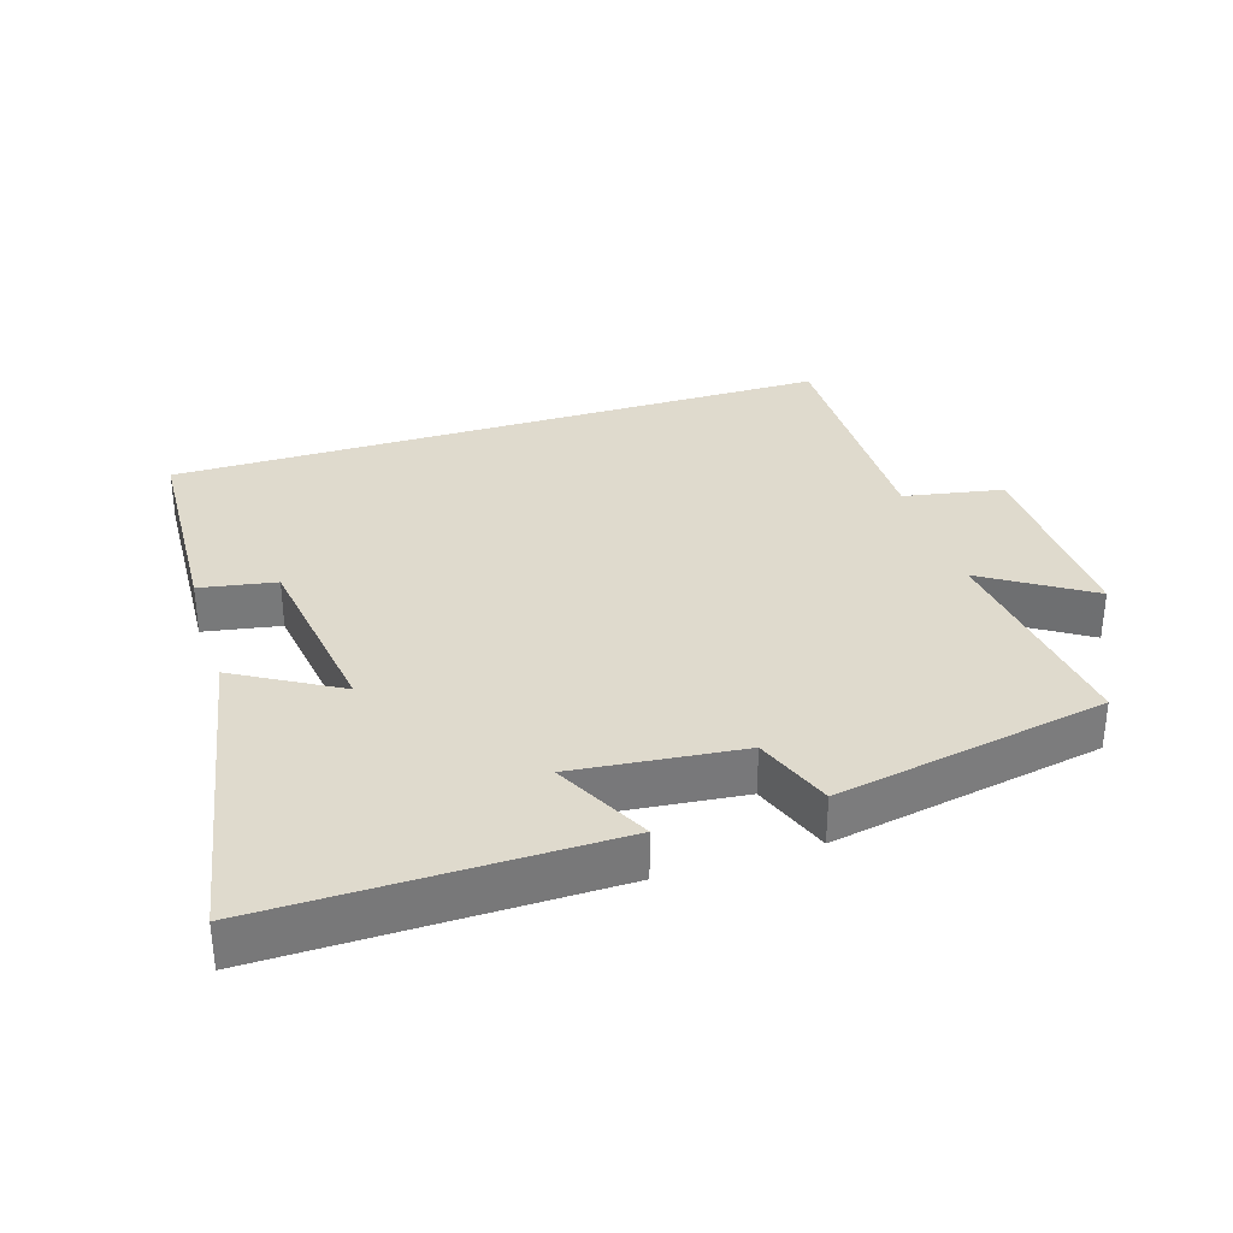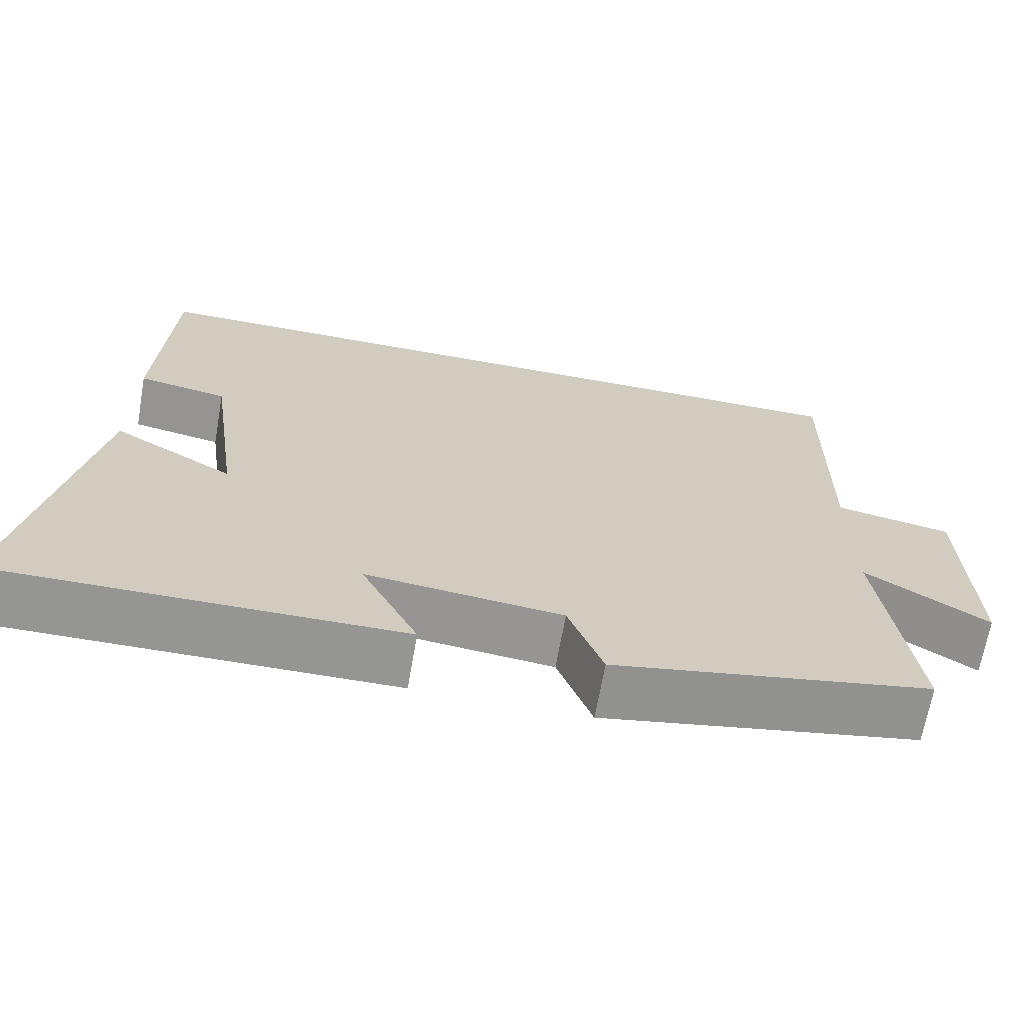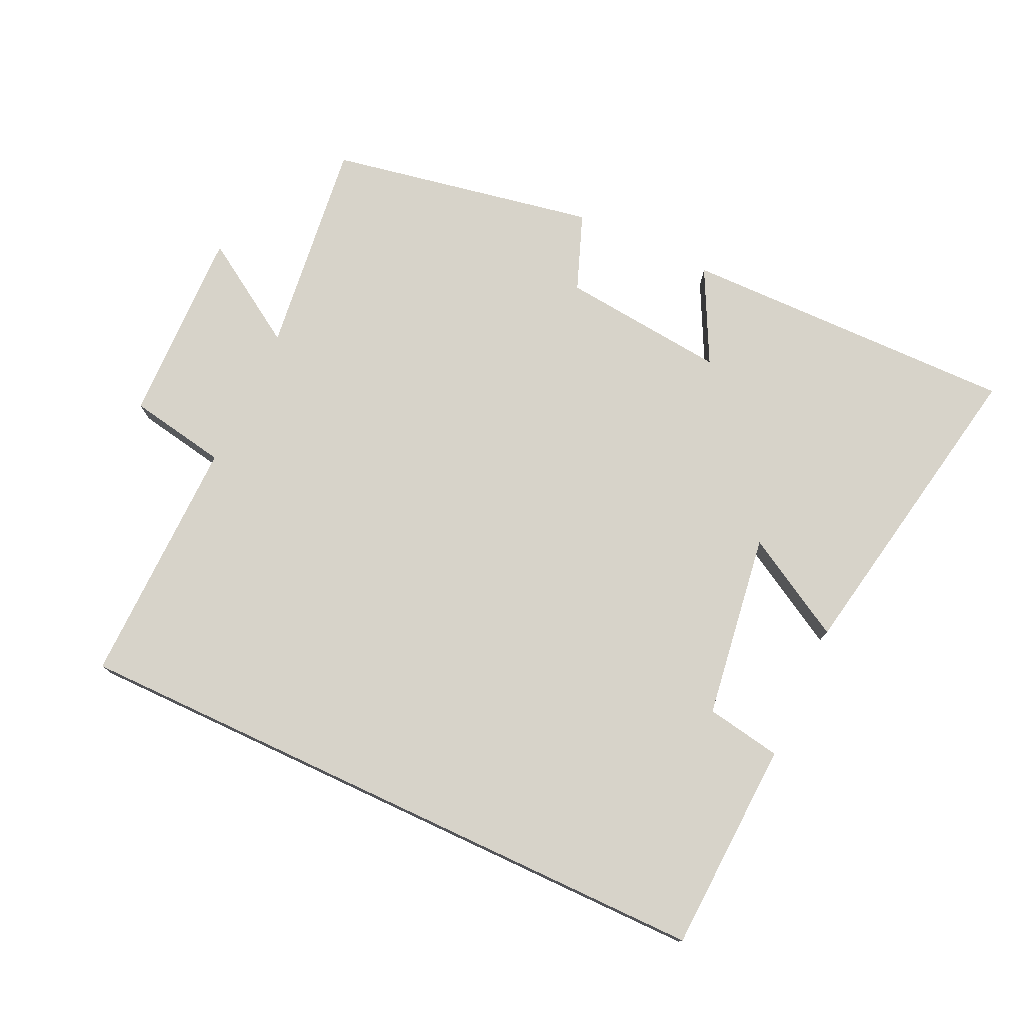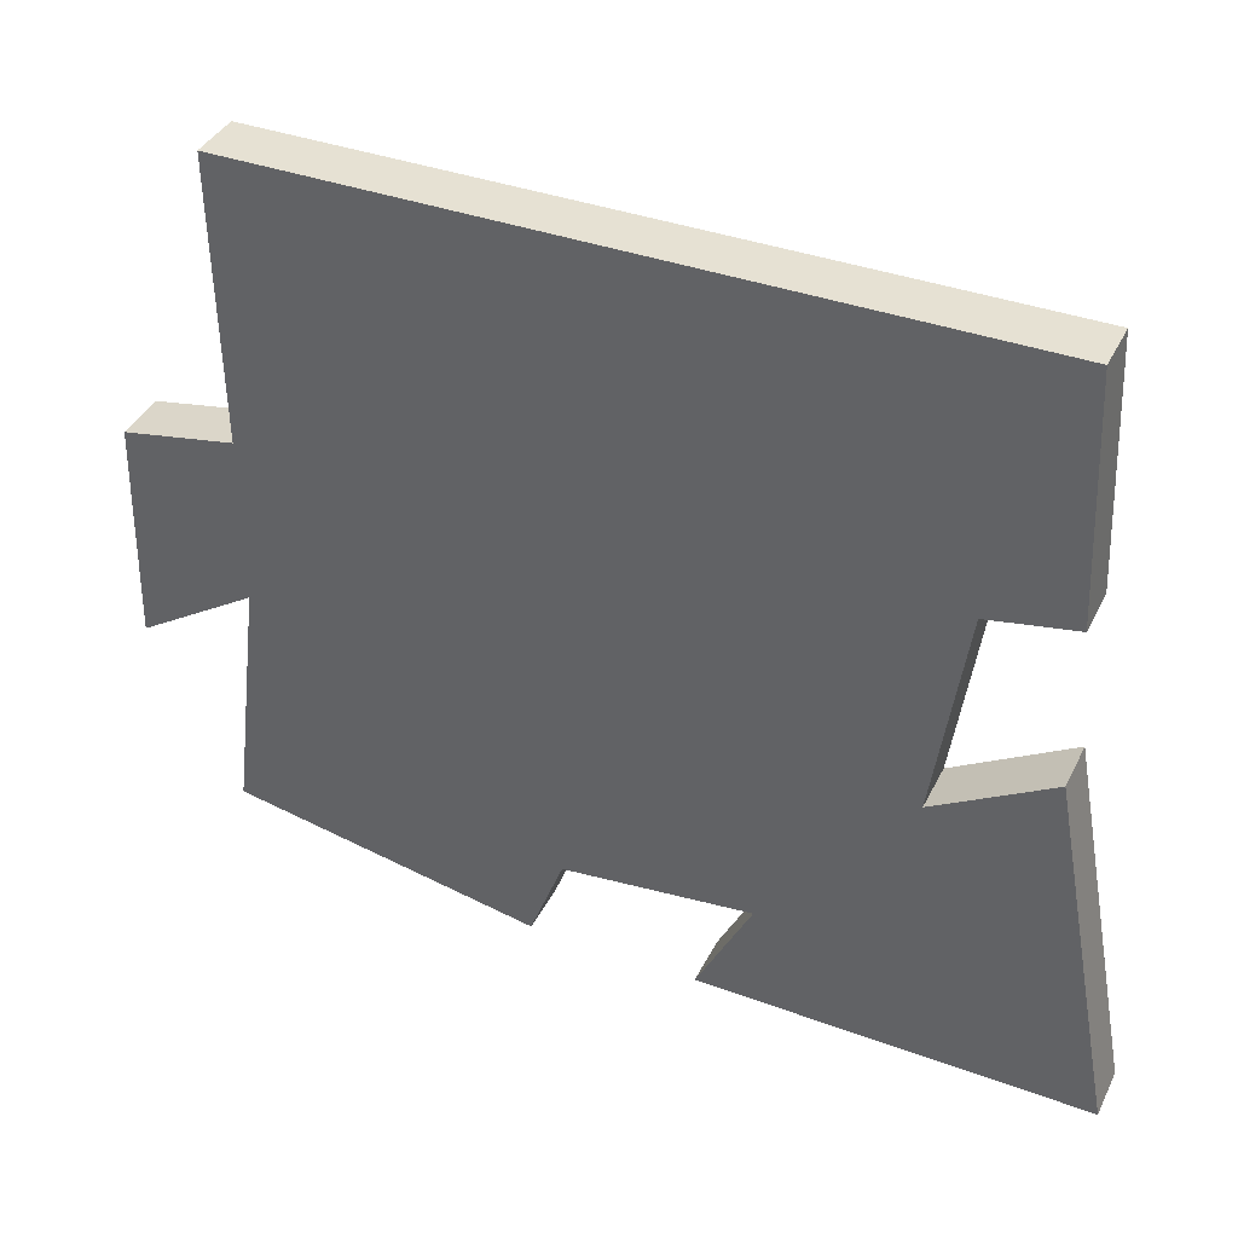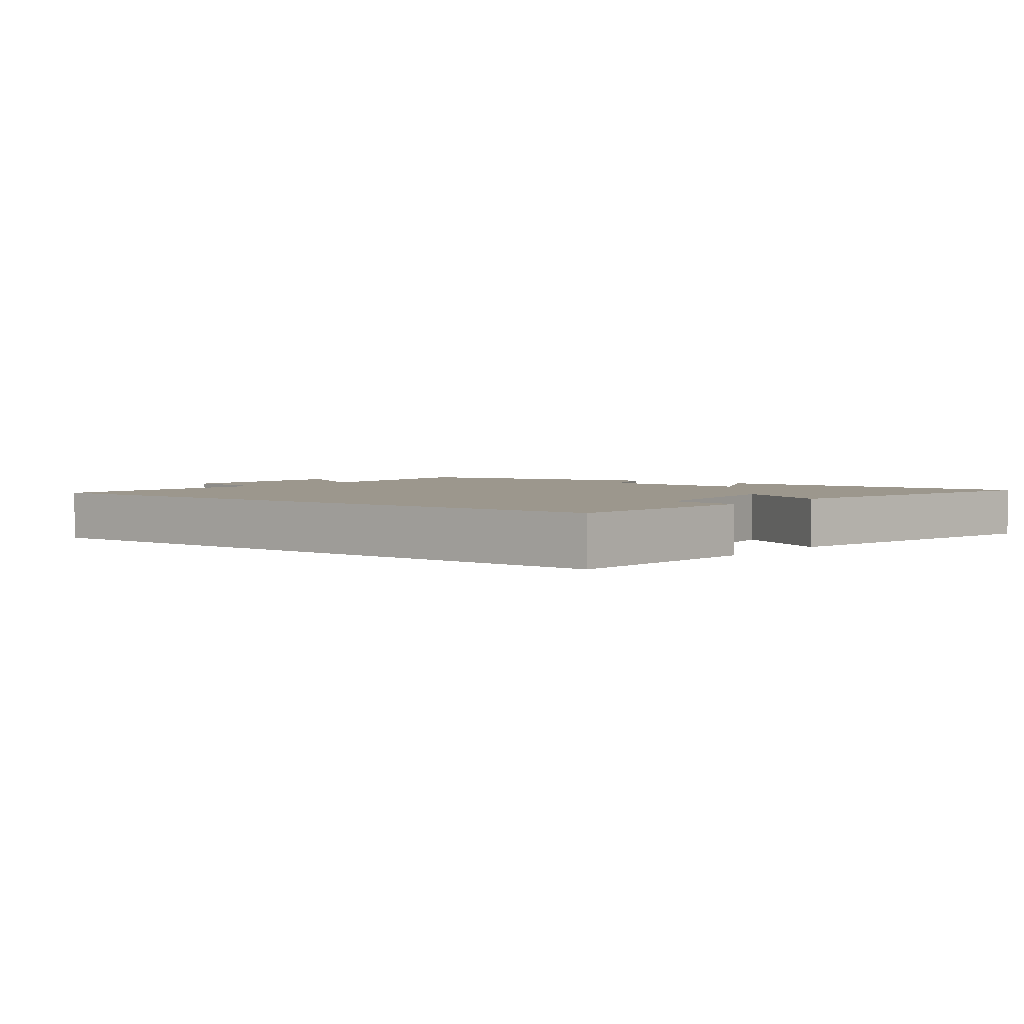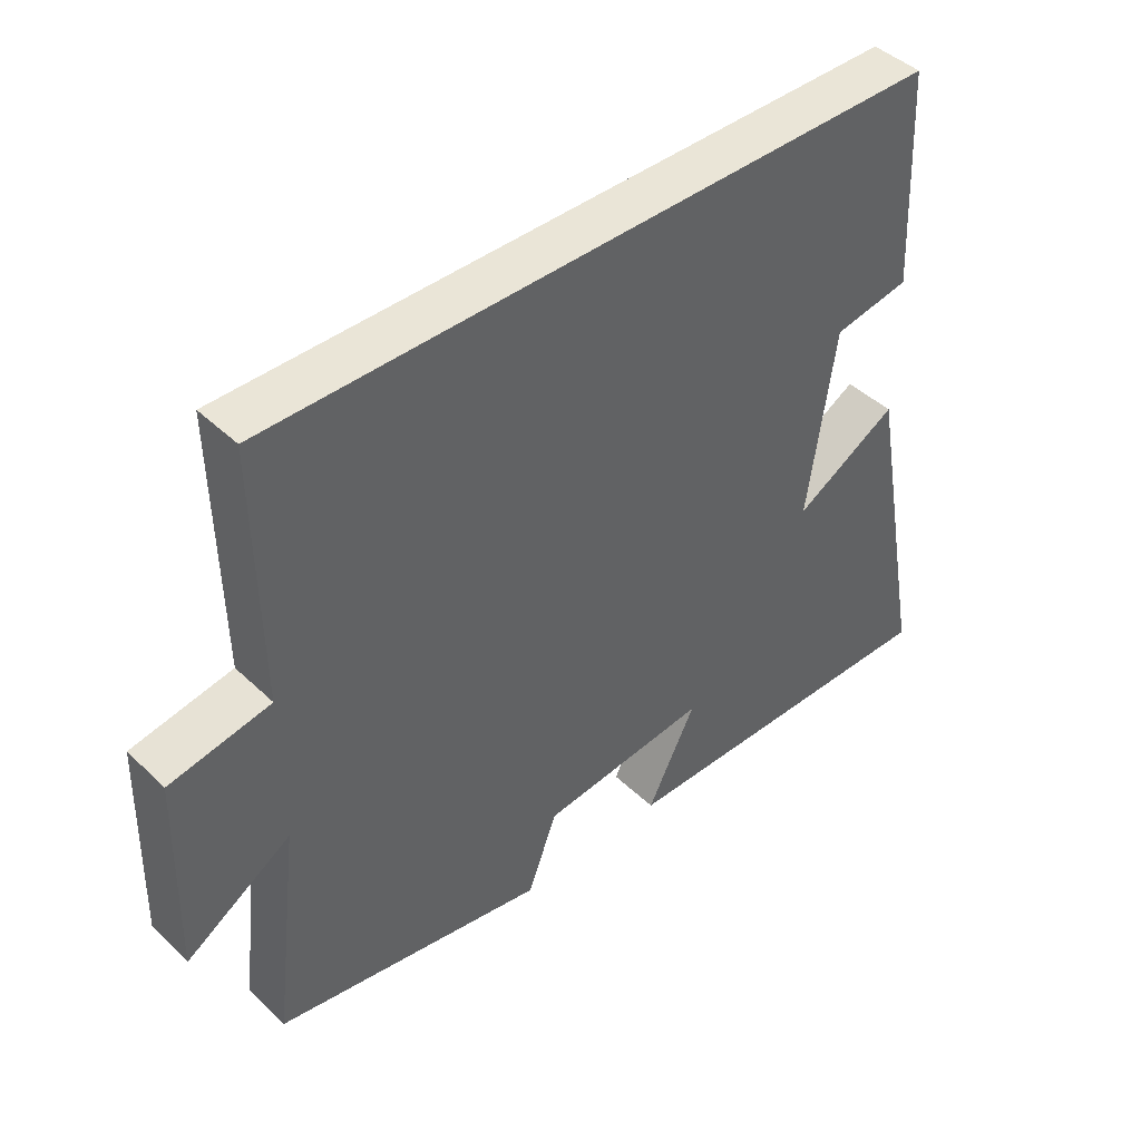
<metadata>
{"format":"obj","ext":"obj","renderer":"f3d","projection":"perspective","resolution":1024,"background":"white","views":[{"elev":32.8,"azim":162.5,"up":"+Y"},{"elev":-67.4,"azim":170.0,"up":"+Z"},{"elev":76.1,"azim":25.0,"up":"+Y"},{"elev":38.8,"azim":24.3,"up":"+Z"},{"elev":2.9,"azim":38.5,"up":"+Y"},{"elev":44.0,"azim":-42.1,"up":"+Z"}]}
</metadata>
<code>
v 0.589 0.07 -0.506
v 0.083 0.07 -0.5
v 0.155 0.07 -0.358
v -0.093 0.07 -0.384
v -0.137 0.07 -0.5
v -0.54 0.07 -0.425
v -0.5 0.07 -0.099
v -0.656 0.07 -0.198
v -0.648 0.07 0.098
v -0.5 0.07 0.125
v -0.505 0.07 0.5
v 0.485 0.07 0.5
v 0.5 0.07 0.182
v 0.387 0.07 0.162
v 0.347 0.07 -0.116
v 0.5 0.07 -0.028
v 0.589 0 -0.506
v 0.083 0 -0.5
v 0.155 0 -0.358
v -0.093 0 -0.384
v -0.137 0 -0.5
v -0.54 0 -0.425
v -0.5 0 -0.099
v -0.656 0 -0.198
v -0.648 0 0.098
v -0.5 0 0.125
v -0.505 0 0.5
v 0.485 0 0.5
v 0.5 0 0.182
v 0.387 0 0.162
v 0.347 0 -0.116
v 0.5 0 -0.028
f 15 16 1 2
f 11 12 13 14
f 10 11 14 15
f 7 8 9 10
f 7 10 15
f 4 5 6 7
f 3 4 7 15
f 2 3 15
f 18 17 32 31
f 30 29 28 27
f 31 30 27 26
f 26 25 24 23
f 31 26 23
f 23 22 21 20
f 31 23 20 19
f 31 19 18
f 1 17 18 2
f 2 18 19 3
f 3 19 20 4
f 4 20 21 5
f 5 21 22 6
f 6 22 23 7
f 7 23 24 8
f 8 24 25 9
f 9 25 26 10
f 10 26 27 11
f 11 27 28 12
f 12 28 29 13
f 13 29 30 14
f 14 30 31 15
f 15 31 32 16
f 16 32 17 1

</code>
